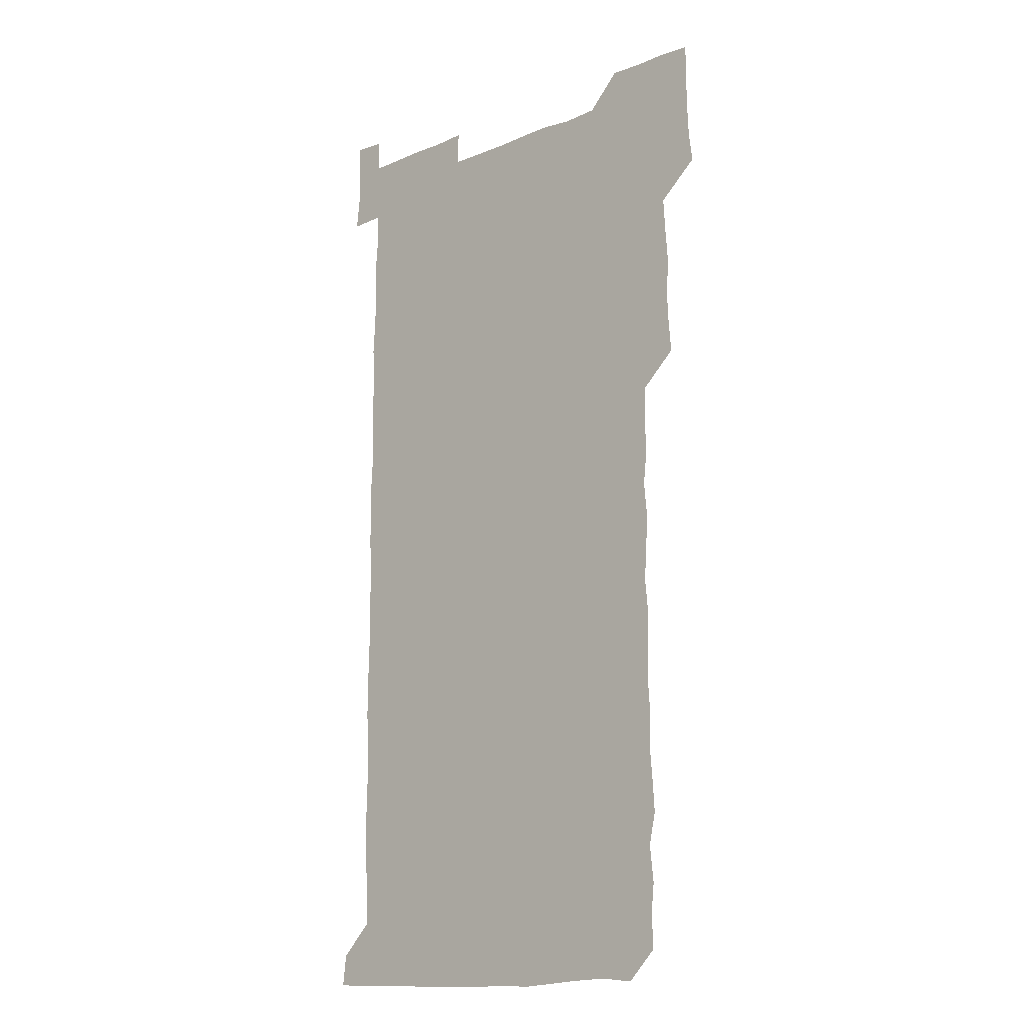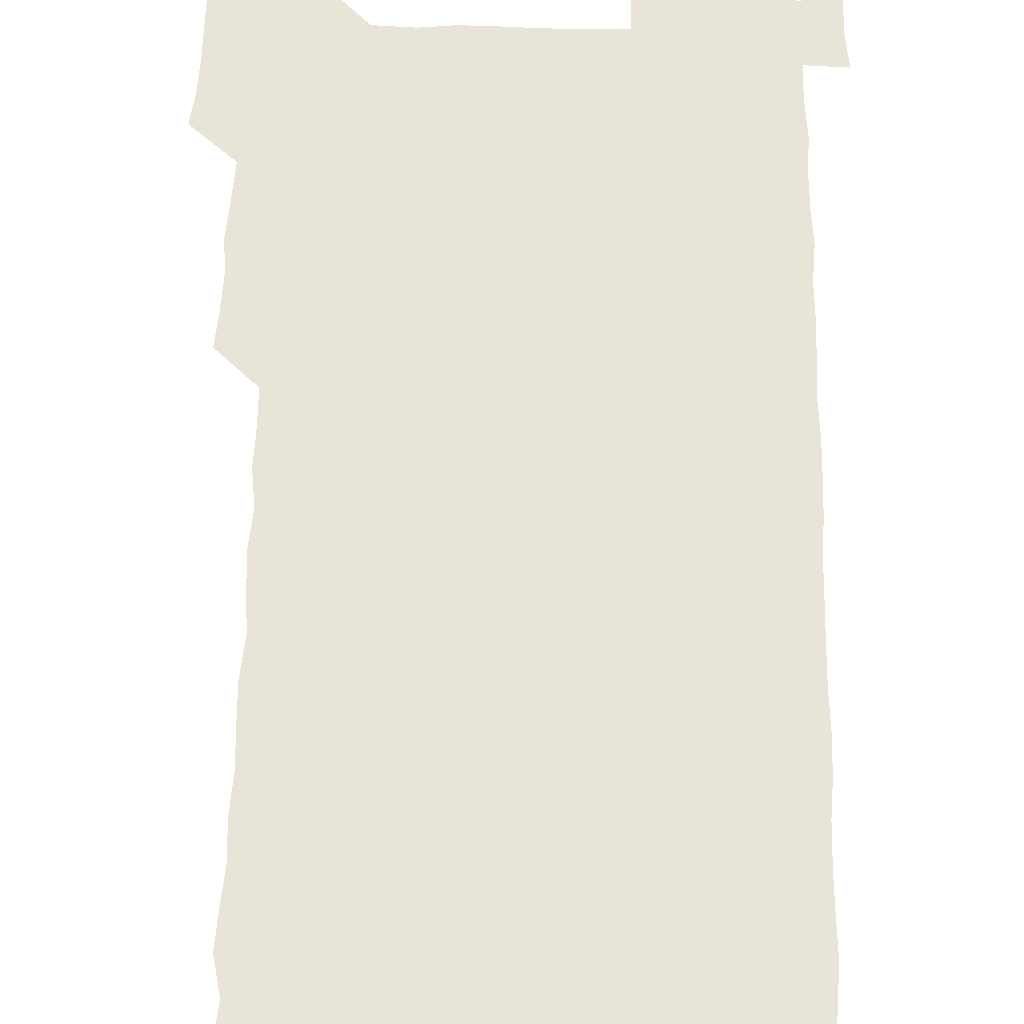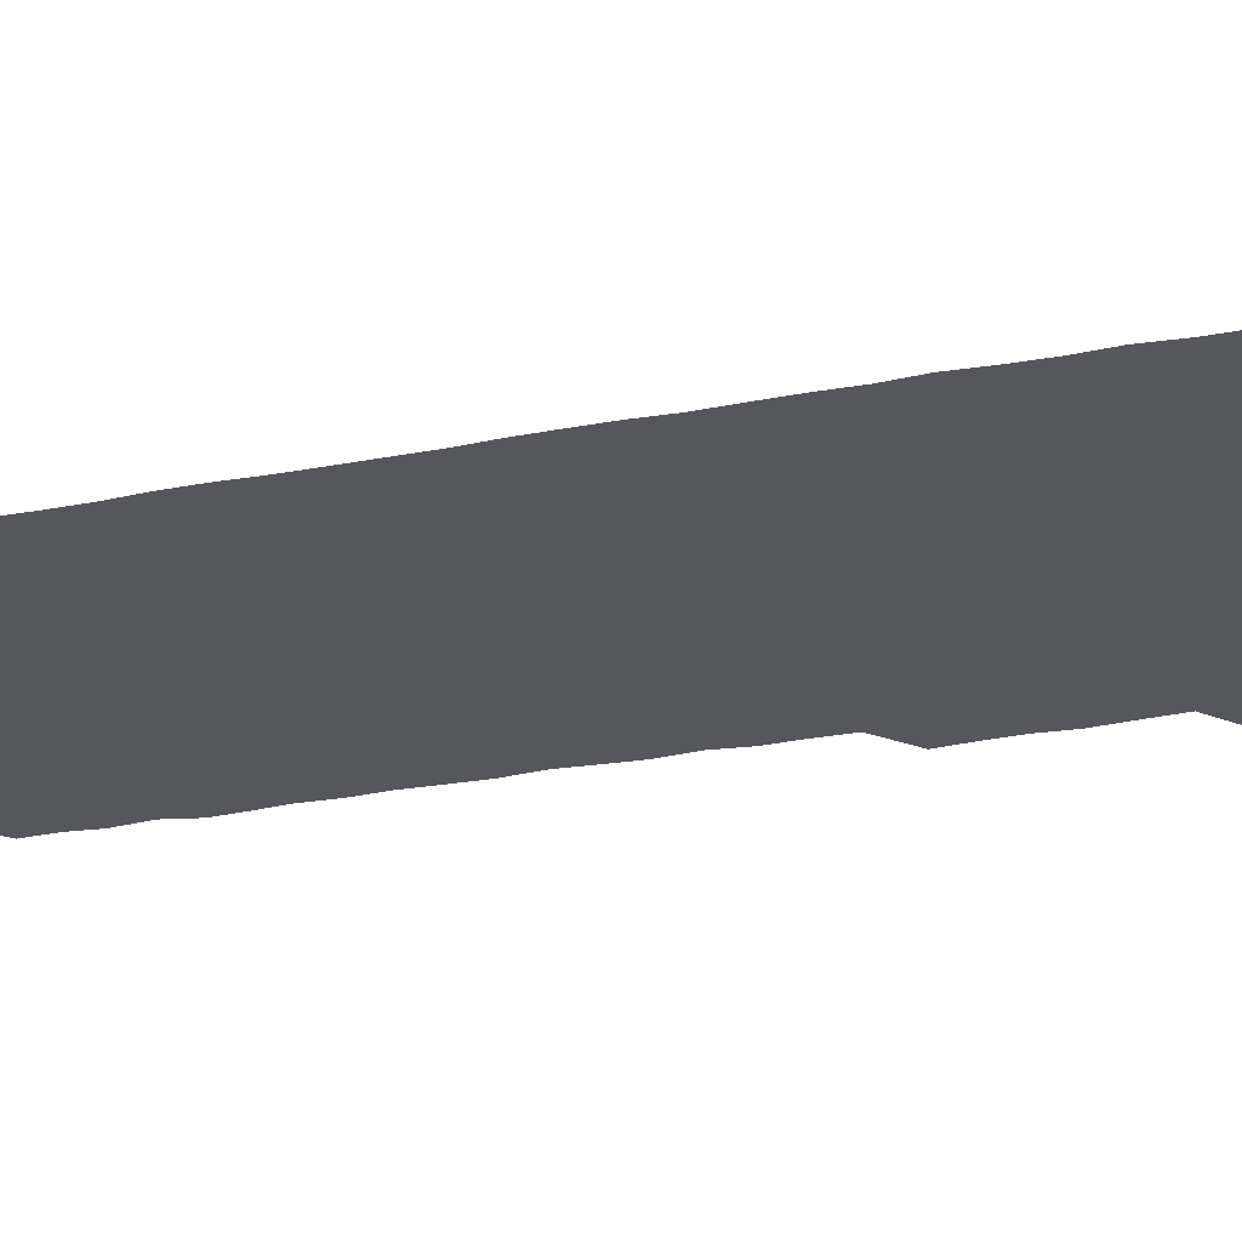
<metadata>
{"format":"obj","ext":"obj","renderer":"f3d","projection":"perspective","resolution":1024,"background":"white","views":[{"elev":-14.3,"azim":-138.1,"up":"+Y"},{"elev":59.8,"azim":1.1,"up":"+Z"},{"elev":-27.5,"azim":106.5,"up":"+Z"}]}
</metadata>
<code>
v 463.5 527.1 0
v 465.3 540.4 0
v 466 555.8 0
v 466.1 570.9 0
v 466.2 586.1 0
v 478.3 435.5 0
v 479.6 449.6 0
v 480.2 464.9 0
v 479.1 479.7 0
v 480.3 494.9 0
v 481.3 511.3 0
v 481.9 526 0
v 479.6 540.9 0
v 482.9 555 0
v 481.6 570.2 0
v 480.7 586.9 0
v 494.9 163.3 0
v 495.5 178.8 0
v 494.1 191.9 0
v 495.9 208.6 0
v 492.8 222.8 0
v 493.7 236.9 0
v 494.9 251.9 0
v 494.4 266.5 0
v 495.4 282.5 0
v 494.8 298.4 0
v 494.5 312.7 0
v 496.1 329.1 0
v 495 344.4 0
v 494.3 358.8 0
v 495.7 374.6 0
v 494 389.6 0
v 494.6 404.8 0
v 494.5 420.2 0
v 496.6 436.3 0
v 496 451 0
v 496.9 466 0
v 496.5 480.9 0
v 495.8 495.8 0
v 496.8 511 0
v 496.4 526 0
v 497.1 540.7 0
v 496.6 555.7 0
v 496.1 570.8 0
v 495.6 586.5 0
v 508 149.7 0
v 511.7 166.9 0
v 513.4 182 0
v 511 196 0
v 512 210.8 0
v 511.6 226 0
v 512.9 241.7 0
v 512.9 256.7 0
v 512.4 271.6 0
v 511.7 285.9 0
v 511.9 300.9 0
v 510.1 315.3 0
v 511.1 330.5 0
v 511.5 345.8 0
v 511.2 360.9 0
v 511.5 376 0
v 512.2 391.4 0
v 512.4 406.3 0
v 510.3 420.9 0
v 511.3 436.1 0
v 512 451.4 0
v 511.7 466.1 0
v 510.1 481 0
v 511.5 496 0
v 511.4 511 0
v 511.9 525.8 0
v 511.6 540.7 0
v 511.2 555.7 0
v 510.7 570.5 0
v 509.7 587.1 0
v 523.5 151.2 0
v 526 166.5 0
v 527.9 182.9 0
v 526 196 0
v 527 211.6 0
v 527.2 226.9 0
v 527 241.7 0
v 527.1 256.7 0
v 527.1 271.7 0
v 526.9 286.5 0
v 526.7 301.4 0
v 526.8 316.6 0
v 527 331.6 0
v 526.9 346.5 0
v 526.6 361.3 0
v 526.5 376.3 0
v 526.6 391.3 0
v 526.4 406.2 0
v 526.2 421.2 0
v 526.3 436.3 0
v 525.7 451 0
v 525.8 465.9 0
v 527.5 481.4 0
v 526.5 496.1 0
v 526.4 511 0
v 526.4 525.8 0
v 526.7 540.5 0
v 526.3 555.3 0
v 524.5 571.7 0
v 539 150.5 0
v 541.4 167 0
v 541.7 182 0
v 542.7 198 0
v 542.1 212.3 0
v 542 227 0
v 541.8 241.8 0
v 541.6 256.5 0
v 541.4 271.4 0
v 541.6 286.6 0
v 541.4 301.4 0
v 541.9 316.8 0
v 541.4 331.3 0
v 541.4 346.3 0
v 541.3 361.2 0
v 541.8 376.6 0
v 541 391 0
v 542.1 406.7 0
v 541.5 421.3 0
v 541.6 436.4 0
v 541.8 451.4 0
v 541.7 466.3 0
v 541.4 481.2 0
v 541.3 496 0
v 541.4 510.9 0
v 541.1 525.8 0
v 542.1 540.1 0
v 541 555.9 0
v 540.6 570.9 0
v 554.6 149.2 0
v 556 165.3 0
v 556.4 182.7 0
v 557 198.2 0
v 556.6 211.8 0
v 556.8 227.1 0
v 556.4 241.5 0
v 556.5 256.7 0
v 556.4 271.5 0
v 556.1 286.2 0
v 556.5 301.7 0
v 556 316.1 0
v 556.3 331.4 0
v 556.3 346.3 0
v 555.7 360.4 0
v 556.2 376.3 0
v 556.1 391.1 0
v 556.5 406.4 0
v 556.3 421.3 0
v 556 436 0
v 556.4 451.2 0
v 556.3 466.1 0
v 556.2 481.1 0
v 556.2 496 0
v 556.2 510.9 0
v 556.1 525.8 0
v 556.6 540.1 0
v 556.3 555 0
v 555.3 572.3 0
v 568.9 148.2 0
v 571.4 167.4 0
v 571.2 181.4 0
v 571.1 197 0
v 571.7 213.4 0
v 571.6 227.2 0
v 571.2 241.4 0
v 571.2 256.4 0
v 571.3 271.5 0
v 571.3 286.5 0
v 571.2 301.5 0
v 571.4 316.7 0
v 571.3 331.4 0
v 570.6 345.7 0
v 571.5 361.8 0
v 571.5 376.8 0
v 571.3 391.4 0
v 571.3 406.4 0
v 571.2 421.2 0
v 571.2 436.2 0
v 571.4 451.3 0
v 571 466.2 0
v 571.1 481.1 0
v 571.3 496.1 0
v 571.2 510.9 0
v 571.2 525.8 0
v 571.2 540.6 0
v 571.1 555.6 0
v 570.2 572 0
v 584.6 148.7 0
v 586 167.6 0
v 586.4 181.9 0
v 586.2 197.1 0
v 586.1 211.7 0
v 586.2 227.2 0
v 586.1 241.6 0
v 586.1 256 0
v 586.3 272.2 0
v 586 286.1 0
v 586.1 301.7 0
v 586.1 316.3 0
v 586.3 331.8 0
v 586.1 346.4 0
v 586.2 361.4 0
v 586 376 0
v 586.2 391.4 0
v 586.1 406.2 0
v 586.1 421.3 0
v 586 436 0
v 586 451.2 0
v 586.2 466.2 0
v 586 481.1 0
v 586 496 0
v 586.2 510.9 0
v 586.1 525.8 0
v 586.2 540.5 0
v 586.1 555.6 0
v 585.6 571.4 0
v 600.5 148.4 0
v 600.6 166.7 0
v 601.1 182.9 0
v 601.1 196.8 0
v 600.8 211.4 0
v 600.5 227.7 0
v 601.2 240.7 0
v 601 255.8 0
v 601 271.8 0
v 601 286.4 0
v 601 301.1 0
v 600.9 315.9 0
v 600.9 332.3 0
v 600.9 346.1 0
v 601.1 361.8 0
v 601 376.6 0
v 601 391.2 0
v 600.9 406.3 0
v 601 421.1 0
v 600.9 436 0
v 601 451.4 0
v 601 466.1 0
v 601 481.1 0
v 600.9 496 0
v 601 510.9 0
v 601 525.7 0
v 601 540 0
v 600.9 556.3 0
v 600.9 571.5 0
v 616 148.4 0
v 615.9 165.2 0
v 615.5 182.2 0
v 615.9 197.6 0
v 615.9 211.4 0
v 615.7 226.5 0
v 615.8 242.2 0
v 615.9 255.8 0
v 615.6 272.2 0
v 615.7 286.7 0
v 615.9 301.1 0
v 615.8 316.4 0
v 615.8 331.4 0
v 615.8 347 0
v 615.8 361.5 0
v 616 376 0
v 615.8 391.5 0
v 615.9 406.2 0
v 615.9 421.1 0
v 615.7 436.4 0
v 615.9 451.2 0
v 615.8 466.1 0
v 615.9 481 0
v 616.1 496 0
v 615.9 511.1 0
v 615.9 525.9 0
v 615.8 540.6 0
v 616 555.5 0
v 616.1 571.6 0
v 615.9 586.8 0
v 630.9 148.8 0
v 631 168 0
v 630.9 181 0
v 630.1 198.2 0
v 630.5 212 0
v 630.8 226.2 0
v 630.5 241.8 0
v 630.4 257.2 0
v 630.6 271.8 0
v 630.9 286 0
v 630.7 301.2 0
v 630.7 316.4 0
v 630.4 331.9 0
v 630.3 347 0
v 630.4 361.7 0
v 630.6 376.4 0
v 630.6 391.4 0
v 630.5 406.4 0
v 630.7 421.2 0
v 631.2 435.8 0
v 630.6 451.4 0
v 630.4 466.2 0
v 630.7 481 0
v 630.8 496 0
v 630.8 511 0
v 630.8 525.9 0
v 630.8 540.8 0
v 630.9 555.5 0
v 631.1 570.5 0
v 630.8 586 0
v 646.9 149.2 0
v 645.6 167.4 0
v 645.7 181.7 0
v 645.5 196.7 0
v 645.6 211.5 0
v 645.5 226.4 0
v 645 242 0
v 646.2 255.8 0
v 645.3 271.7 0
v 644.8 287.7 0
v 644.9 301.9 0
v 645.4 316.3 0
v 645.2 331.6 0
v 646.2 345.9 0
v 645.1 361.7 0
v 645.6 376.2 0
v 646.1 390.9 0
v 645.5 406.3 0
v 645.4 421.3 0
v 645.5 436.2 0
v 645 451.4 0
v 646.1 466.1 0
v 645.3 481.2 0
v 645.7 496 0
v 645.7 511 0
v 645.7 525.9 0
v 645.6 540.8 0
v 645.8 555.7 0
v 645.9 570.4 0
v 645.9 586.4 0
v 662.4 149.6 0
v 659.6 168.3 0
v 660.4 181.4 0
v 660.9 195.7 0
v 660.4 211.4 0
v 659.9 226.8 0
v 660.2 241.3 0
v 660.4 256.1 0
v 660.1 271.5 0
v 660.5 286.3 0
v 660.6 301.1 0
v 659.5 316.6 0
v 660.8 330.8 0
v 661.1 345.6 0
v 659.6 361.7 0
v 660.4 376.2 0
v 660.7 391.1 0
v 660 406.4 0
v 660.1 421.1 0
v 660.7 436 0
v 660.3 451.1 0
v 661.2 465.9 0
v 660.4 481.2 0
v 660.4 495.9 0
v 660.6 510.9 0
v 661.4 526 0
v 660.9 541 0
v 660.8 556 0
v 660.6 570.6 0
v 661 585.9 0
v 677.5 149.8 0
v 675.1 166 0
v 674.9 179.7 0
v 675.2 194.8 0
v 676.2 209.4 0
v 677.1 223.9 0
v 676.5 238.9 0
v 676.2 254.1 0
v 676.3 269.3 0
v 677.3 284.1 0
v 677.3 298.8 0
v 676.7 314.2 0
v 676.6 329.5 0
v 676.6 344.6 0
v 676.6 360 0
v 677.4 375 0
v 677.5 389.8 0
v 677.4 404.7 0
v 676.6 420.2 0
v 677 435.3 0
v 677.1 450.5 0
v 676.7 465.6 0
v 677.7 480.5 0
v 676.7 495.6 0
v 676.3 510.8 0
v 677 525.7 0
v 675.8 541.3 0
v 675.7 556.8 0
v 675.6 570.7 0
v 675.9 585.7 0
v 676 600.4 0
v 691.2 150.2 0
v 689.5 164.6 0
v 692.4 556.1 0
v 690.8 571 0
v 690.8 586 0
v 691.6 601.3 0
f 11 12 1
f 1 12 2
f 12 13 2
f 2 13 3
f 13 14 3
f 3 14 4
f 14 15 4
f 4 15 5
f 15 16 5
f 34 35 6
f 6 35 7
f 35 36 7
f 7 36 8
f 36 37 8
f 8 37 9
f 37 38 9
f 9 38 10
f 38 39 10
f 10 39 11
f 39 40 11
f 11 40 12
f 40 41 12
f 12 41 13
f 41 42 13
f 13 42 14
f 42 43 14
f 14 43 15
f 43 44 15
f 15 44 16
f 44 45 16
f 46 47 17
f 17 47 18
f 47 48 18
f 18 48 19
f 48 49 19
f 19 49 20
f 49 50 20
f 20 50 21
f 50 51 21
f 21 51 22
f 51 52 22
f 22 52 23
f 52 53 23
f 23 53 24
f 53 54 24
f 24 54 25
f 54 55 25
f 25 55 26
f 55 56 26
f 26 56 27
f 56 57 27
f 27 57 28
f 57 58 28
f 28 58 29
f 58 59 29
f 29 59 30
f 59 60 30
f 30 60 31
f 60 61 31
f 31 61 32
f 61 62 32
f 32 62 33
f 62 63 33
f 33 63 34
f 63 64 34
f 34 64 35
f 64 65 35
f 35 65 36
f 65 66 36
f 36 66 37
f 66 67 37
f 37 67 38
f 67 68 38
f 38 68 39
f 68 69 39
f 39 69 40
f 69 70 40
f 40 70 41
f 70 71 41
f 41 71 42
f 71 72 42
f 42 72 43
f 72 73 43
f 43 73 44
f 73 74 44
f 44 74 45
f 74 75 45
f 46 76 47
f 76 77 47
f 47 77 48
f 77 78 48
f 48 78 49
f 78 79 49
f 49 79 50
f 79 80 50
f 50 80 51
f 80 81 51
f 51 81 52
f 81 82 52
f 52 82 53
f 82 83 53
f 53 83 54
f 83 84 54
f 54 84 55
f 84 85 55
f 55 85 56
f 85 86 56
f 56 86 57
f 86 87 57
f 57 87 58
f 87 88 58
f 58 88 59
f 88 89 59
f 59 89 60
f 89 90 60
f 60 90 61
f 90 91 61
f 61 91 62
f 91 92 62
f 62 92 63
f 92 93 63
f 63 93 64
f 93 94 64
f 64 94 65
f 94 95 65
f 65 95 66
f 95 96 66
f 66 96 67
f 96 97 67
f 67 97 68
f 97 98 68
f 68 98 69
f 98 99 69
f 69 99 70
f 99 100 70
f 70 100 71
f 100 101 71
f 71 101 72
f 101 102 72
f 72 102 73
f 102 103 73
f 73 103 74
f 103 104 74
f 74 104 75
f 76 105 77
f 105 106 77
f 77 106 78
f 106 107 78
f 78 107 79
f 107 108 79
f 79 108 80
f 108 109 80
f 80 109 81
f 109 110 81
f 81 110 82
f 110 111 82
f 82 111 83
f 111 112 83
f 83 112 84
f 112 113 84
f 84 113 85
f 113 114 85
f 85 114 86
f 114 115 86
f 86 115 87
f 115 116 87
f 87 116 88
f 116 117 88
f 88 117 89
f 117 118 89
f 89 118 90
f 118 119 90
f 90 119 91
f 119 120 91
f 91 120 92
f 120 121 92
f 92 121 93
f 121 122 93
f 93 122 94
f 122 123 94
f 94 123 95
f 123 124 95
f 95 124 96
f 124 125 96
f 96 125 97
f 125 126 97
f 97 126 98
f 126 127 98
f 98 127 99
f 127 128 99
f 99 128 100
f 128 129 100
f 100 129 101
f 129 130 101
f 101 130 102
f 130 131 102
f 102 131 103
f 131 132 103
f 103 132 104
f 132 133 104
f 105 134 106
f 134 135 106
f 106 135 107
f 135 136 107
f 107 136 108
f 136 137 108
f 108 137 109
f 137 138 109
f 109 138 110
f 138 139 110
f 110 139 111
f 139 140 111
f 111 140 112
f 140 141 112
f 112 141 113
f 141 142 113
f 113 142 114
f 142 143 114
f 114 143 115
f 143 144 115
f 115 144 116
f 144 145 116
f 116 145 117
f 145 146 117
f 117 146 118
f 146 147 118
f 118 147 119
f 147 148 119
f 119 148 120
f 148 149 120
f 120 149 121
f 149 150 121
f 121 150 122
f 150 151 122
f 122 151 123
f 151 152 123
f 123 152 124
f 152 153 124
f 124 153 125
f 153 154 125
f 125 154 126
f 154 155 126
f 126 155 127
f 155 156 127
f 127 156 128
f 156 157 128
f 128 157 129
f 157 158 129
f 129 158 130
f 158 159 130
f 130 159 131
f 159 160 131
f 131 160 132
f 160 161 132
f 132 161 133
f 161 162 133
f 134 163 135
f 163 164 135
f 135 164 136
f 164 165 136
f 136 165 137
f 165 166 137
f 137 166 138
f 166 167 138
f 138 167 139
f 167 168 139
f 139 168 140
f 168 169 140
f 140 169 141
f 169 170 141
f 141 170 142
f 170 171 142
f 142 171 143
f 171 172 143
f 143 172 144
f 172 173 144
f 144 173 145
f 173 174 145
f 145 174 146
f 174 175 146
f 146 175 147
f 175 176 147
f 147 176 148
f 176 177 148
f 148 177 149
f 177 178 149
f 149 178 150
f 178 179 150
f 150 179 151
f 179 180 151
f 151 180 152
f 180 181 152
f 152 181 153
f 181 182 153
f 153 182 154
f 182 183 154
f 154 183 155
f 183 184 155
f 155 184 156
f 184 185 156
f 156 185 157
f 185 186 157
f 157 186 158
f 186 187 158
f 158 187 159
f 187 188 159
f 159 188 160
f 188 189 160
f 160 189 161
f 189 190 161
f 161 190 162
f 190 191 162
f 163 192 164
f 192 193 164
f 164 193 165
f 193 194 165
f 165 194 166
f 194 195 166
f 166 195 167
f 195 196 167
f 167 196 168
f 196 197 168
f 168 197 169
f 197 198 169
f 169 198 170
f 198 199 170
f 170 199 171
f 199 200 171
f 171 200 172
f 200 201 172
f 172 201 173
f 201 202 173
f 173 202 174
f 202 203 174
f 174 203 175
f 203 204 175
f 175 204 176
f 204 205 176
f 176 205 177
f 205 206 177
f 177 206 178
f 206 207 178
f 178 207 179
f 207 208 179
f 179 208 180
f 208 209 180
f 180 209 181
f 209 210 181
f 181 210 182
f 210 211 182
f 182 211 183
f 211 212 183
f 183 212 184
f 212 213 184
f 184 213 185
f 213 214 185
f 185 214 186
f 214 215 186
f 186 215 187
f 215 216 187
f 187 216 188
f 216 217 188
f 188 217 189
f 217 218 189
f 189 218 190
f 218 219 190
f 190 219 191
f 219 220 191
f 192 221 193
f 221 222 193
f 193 222 194
f 222 223 194
f 194 223 195
f 223 224 195
f 195 224 196
f 224 225 196
f 196 225 197
f 225 226 197
f 197 226 198
f 226 227 198
f 198 227 199
f 227 228 199
f 199 228 200
f 228 229 200
f 200 229 201
f 229 230 201
f 201 230 202
f 230 231 202
f 202 231 203
f 231 232 203
f 203 232 204
f 232 233 204
f 204 233 205
f 233 234 205
f 205 234 206
f 234 235 206
f 206 235 207
f 235 236 207
f 207 236 208
f 236 237 208
f 208 237 209
f 237 238 209
f 209 238 210
f 238 239 210
f 210 239 211
f 239 240 211
f 211 240 212
f 240 241 212
f 212 241 213
f 241 242 213
f 213 242 214
f 242 243 214
f 214 243 215
f 243 244 215
f 215 244 216
f 244 245 216
f 216 245 217
f 245 246 217
f 217 246 218
f 246 247 218
f 218 247 219
f 247 248 219
f 219 248 220
f 248 249 220
f 221 250 222
f 250 251 222
f 222 251 223
f 251 252 223
f 223 252 224
f 252 253 224
f 224 253 225
f 253 254 225
f 225 254 226
f 254 255 226
f 226 255 227
f 255 256 227
f 227 256 228
f 256 257 228
f 228 257 229
f 257 258 229
f 229 258 230
f 258 259 230
f 230 259 231
f 259 260 231
f 231 260 232
f 260 261 232
f 232 261 233
f 261 262 233
f 233 262 234
f 262 263 234
f 234 263 235
f 263 264 235
f 235 264 236
f 264 265 236
f 236 265 237
f 265 266 237
f 237 266 238
f 266 267 238
f 238 267 239
f 267 268 239
f 239 268 240
f 268 269 240
f 240 269 241
f 269 270 241
f 241 270 242
f 270 271 242
f 242 271 243
f 271 272 243
f 243 272 244
f 272 273 244
f 244 273 245
f 273 274 245
f 245 274 246
f 274 275 246
f 246 275 247
f 275 276 247
f 247 276 248
f 276 277 248
f 248 277 249
f 277 278 249
f 250 280 251
f 280 281 251
f 251 281 252
f 281 282 252
f 252 282 253
f 282 283 253
f 253 283 254
f 283 284 254
f 254 284 255
f 284 285 255
f 255 285 256
f 285 286 256
f 256 286 257
f 286 287 257
f 257 287 258
f 287 288 258
f 258 288 259
f 288 289 259
f 259 289 260
f 289 290 260
f 260 290 261
f 290 291 261
f 261 291 262
f 291 292 262
f 262 292 263
f 292 293 263
f 263 293 264
f 293 294 264
f 264 294 265
f 294 295 265
f 265 295 266
f 295 296 266
f 266 296 267
f 296 297 267
f 267 297 268
f 297 298 268
f 268 298 269
f 298 299 269
f 269 299 270
f 299 300 270
f 270 300 271
f 300 301 271
f 271 301 272
f 301 302 272
f 272 302 273
f 302 303 273
f 273 303 274
f 303 304 274
f 274 304 275
f 304 305 275
f 275 305 276
f 305 306 276
f 276 306 277
f 306 307 277
f 277 307 278
f 307 308 278
f 278 308 279
f 308 309 279
f 280 310 281
f 310 311 281
f 281 311 282
f 311 312 282
f 282 312 283
f 312 313 283
f 283 313 284
f 313 314 284
f 284 314 285
f 314 315 285
f 285 315 286
f 315 316 286
f 286 316 287
f 316 317 287
f 287 317 288
f 317 318 288
f 288 318 289
f 318 319 289
f 289 319 290
f 319 320 290
f 290 320 291
f 320 321 291
f 291 321 292
f 321 322 292
f 292 322 293
f 322 323 293
f 293 323 294
f 323 324 294
f 294 324 295
f 324 325 295
f 295 325 296
f 325 326 296
f 296 326 297
f 326 327 297
f 297 327 298
f 327 328 298
f 298 328 299
f 328 329 299
f 299 329 300
f 329 330 300
f 300 330 301
f 330 331 301
f 301 331 302
f 331 332 302
f 302 332 303
f 332 333 303
f 303 333 304
f 333 334 304
f 304 334 305
f 334 335 305
f 305 335 306
f 335 336 306
f 306 336 307
f 336 337 307
f 307 337 308
f 337 338 308
f 308 338 309
f 338 339 309
f 310 340 311
f 340 341 311
f 311 341 312
f 341 342 312
f 312 342 313
f 342 343 313
f 313 343 314
f 343 344 314
f 314 344 315
f 344 345 315
f 315 345 316
f 345 346 316
f 316 346 317
f 346 347 317
f 317 347 318
f 347 348 318
f 318 348 319
f 348 349 319
f 319 349 320
f 349 350 320
f 320 350 321
f 350 351 321
f 321 351 322
f 351 352 322
f 322 352 323
f 352 353 323
f 323 353 324
f 353 354 324
f 324 354 325
f 354 355 325
f 325 355 326
f 355 356 326
f 326 356 327
f 356 357 327
f 327 357 328
f 357 358 328
f 328 358 329
f 358 359 329
f 329 359 330
f 359 360 330
f 330 360 331
f 360 361 331
f 331 361 332
f 361 362 332
f 332 362 333
f 362 363 333
f 333 363 334
f 363 364 334
f 334 364 335
f 364 365 335
f 335 365 336
f 365 366 336
f 336 366 337
f 366 367 337
f 337 367 338
f 367 368 338
f 338 368 339
f 368 369 339
f 340 370 341
f 370 371 341
f 341 371 342
f 371 372 342
f 342 372 343
f 372 373 343
f 343 373 344
f 373 374 344
f 344 374 345
f 374 375 345
f 345 375 346
f 375 376 346
f 346 376 347
f 376 377 347
f 347 377 348
f 377 378 348
f 348 378 349
f 378 379 349
f 349 379 350
f 379 380 350
f 350 380 351
f 380 381 351
f 351 381 352
f 381 382 352
f 352 382 353
f 382 383 353
f 353 383 354
f 383 384 354
f 354 384 355
f 384 385 355
f 355 385 356
f 385 386 356
f 356 386 357
f 386 387 357
f 357 387 358
f 387 388 358
f 358 388 359
f 388 389 359
f 359 389 360
f 389 390 360
f 360 390 361
f 390 391 361
f 361 391 362
f 391 392 362
f 362 392 363
f 392 393 363
f 363 393 364
f 393 394 364
f 364 394 365
f 394 395 365
f 365 395 366
f 395 396 366
f 366 396 367
f 396 397 367
f 367 397 368
f 397 398 368
f 368 398 369
f 398 399 369
f 370 401 371
f 401 402 371
f 371 402 372
f 397 403 398
f 403 404 398
f 398 404 399
f 404 405 399
f 399 405 400
f 405 406 400

</code>
